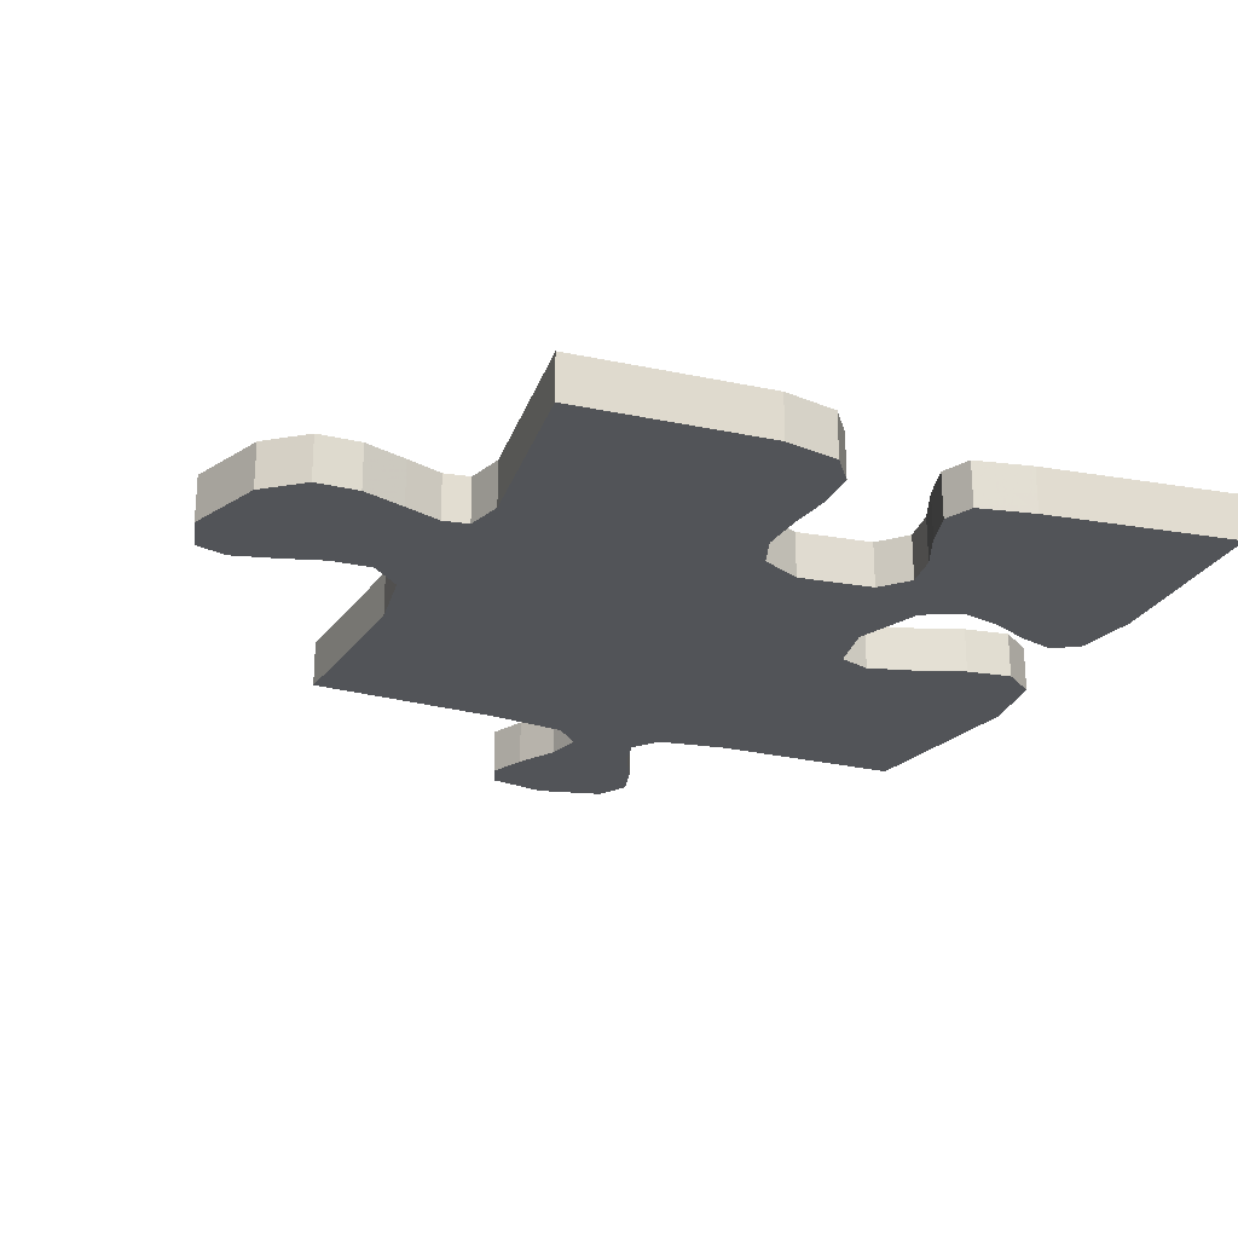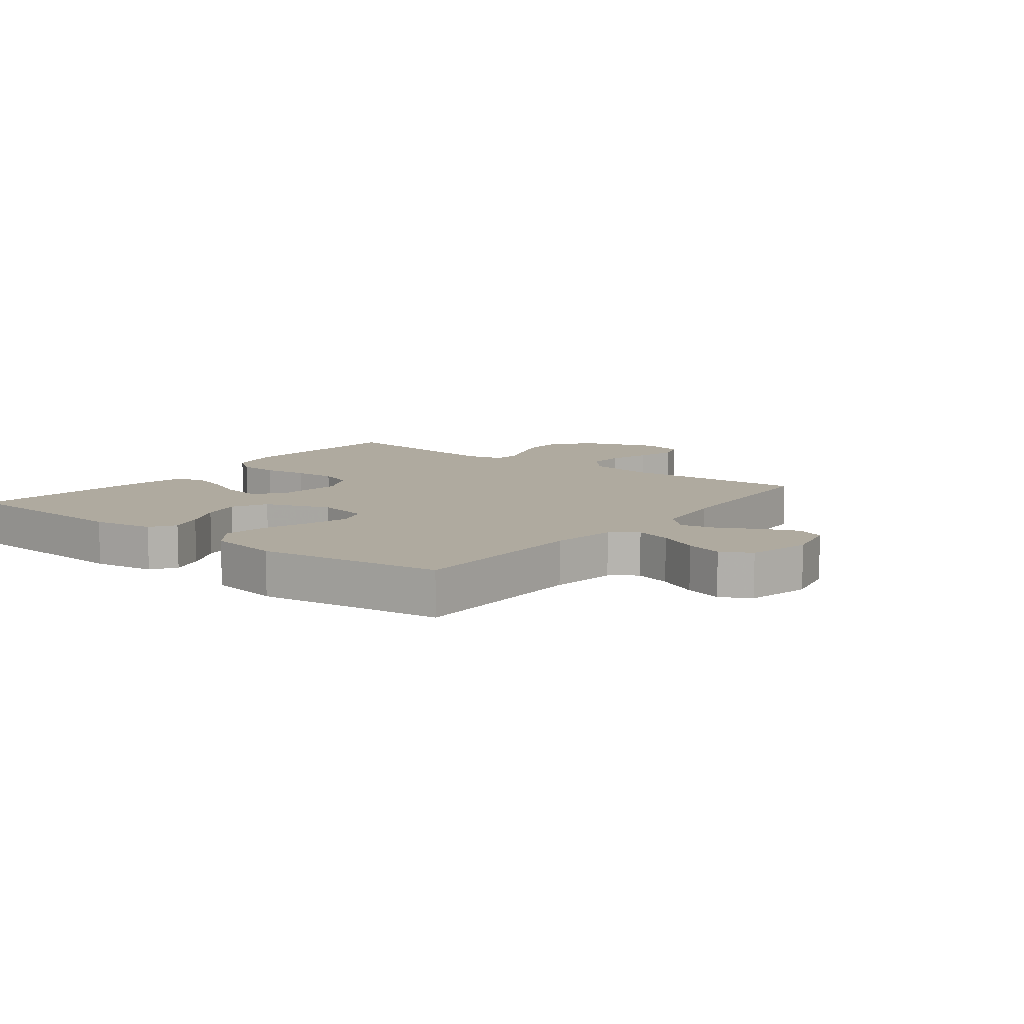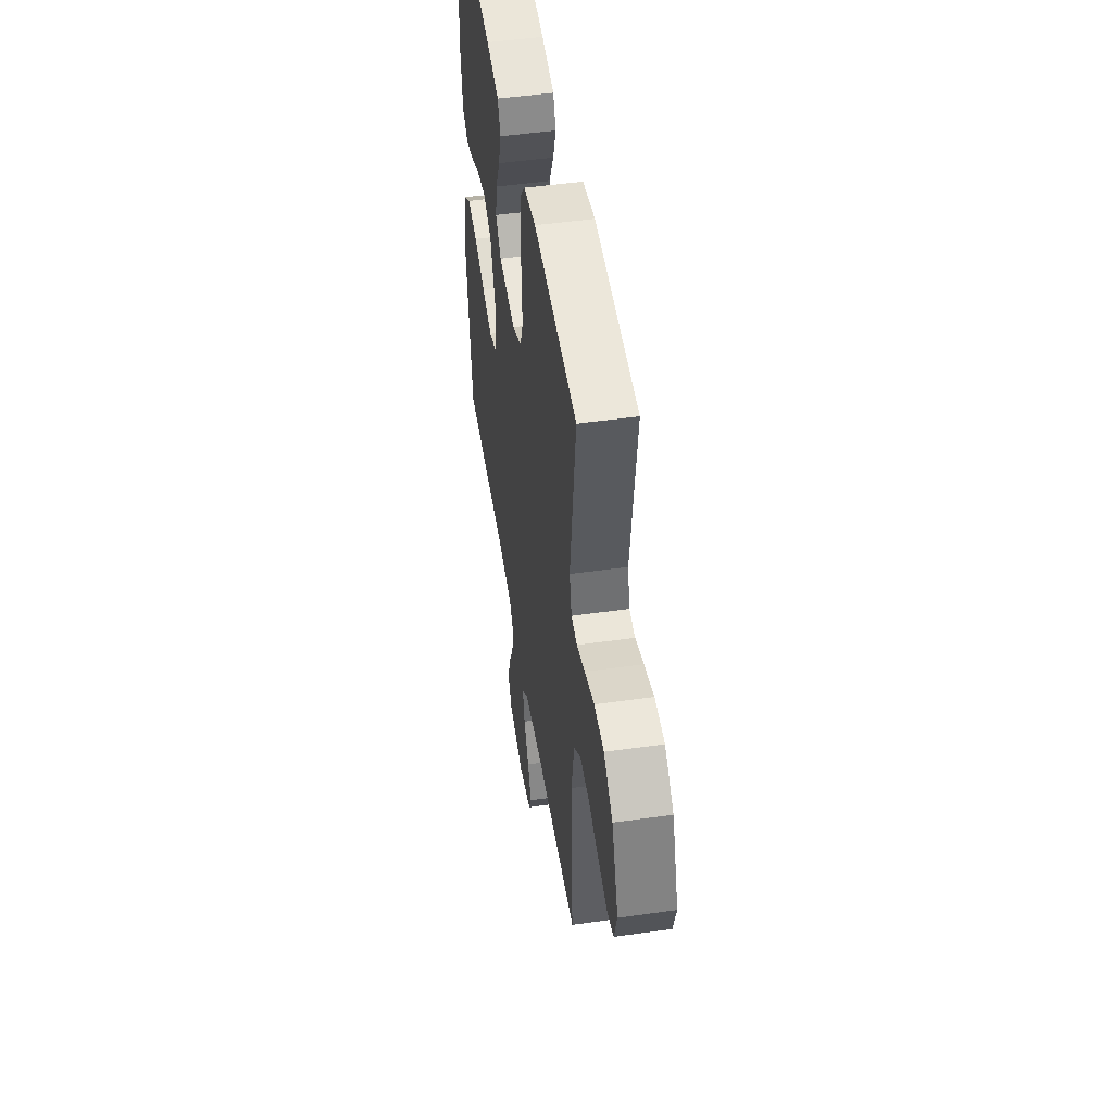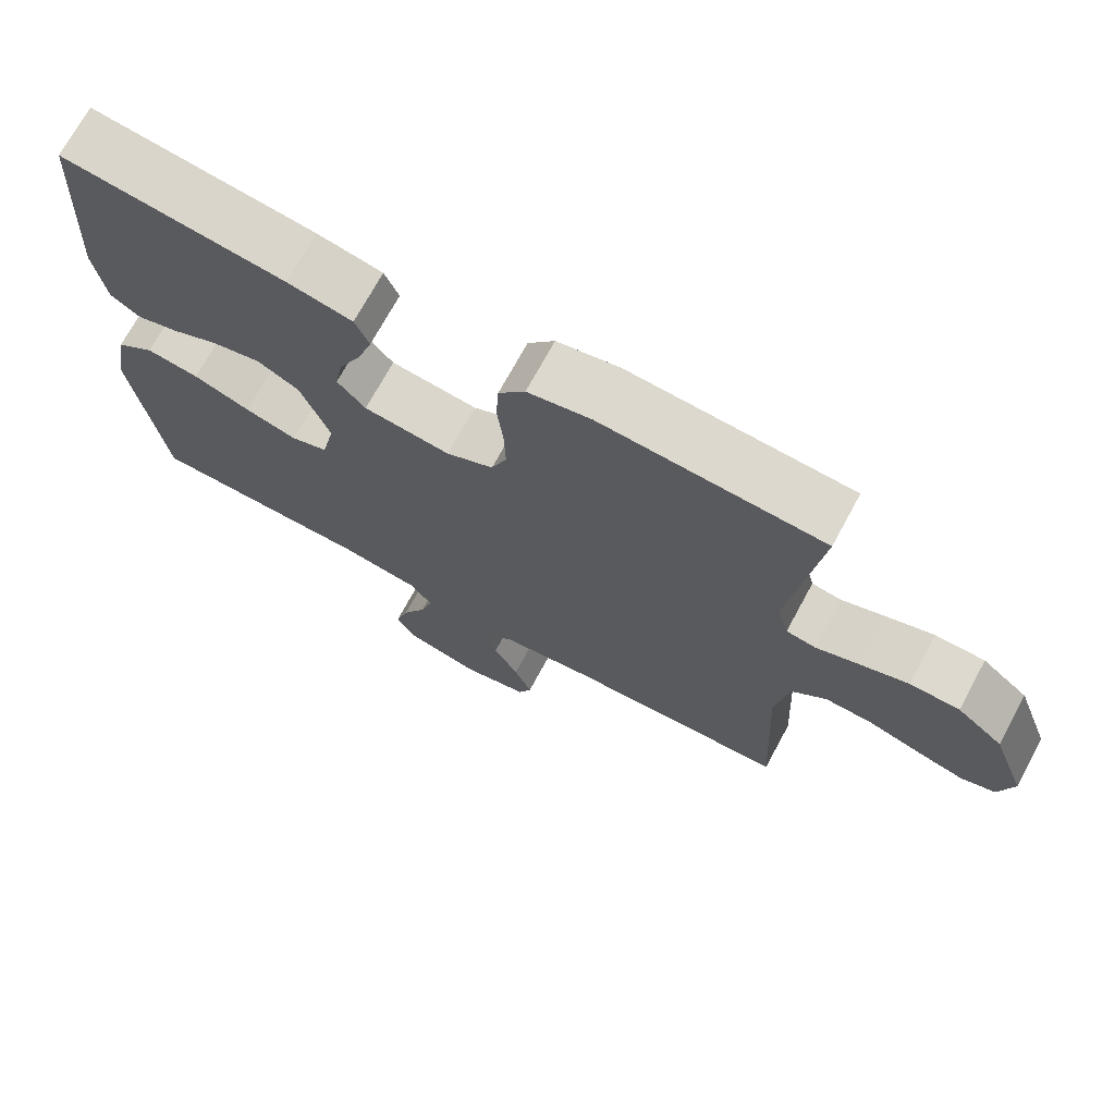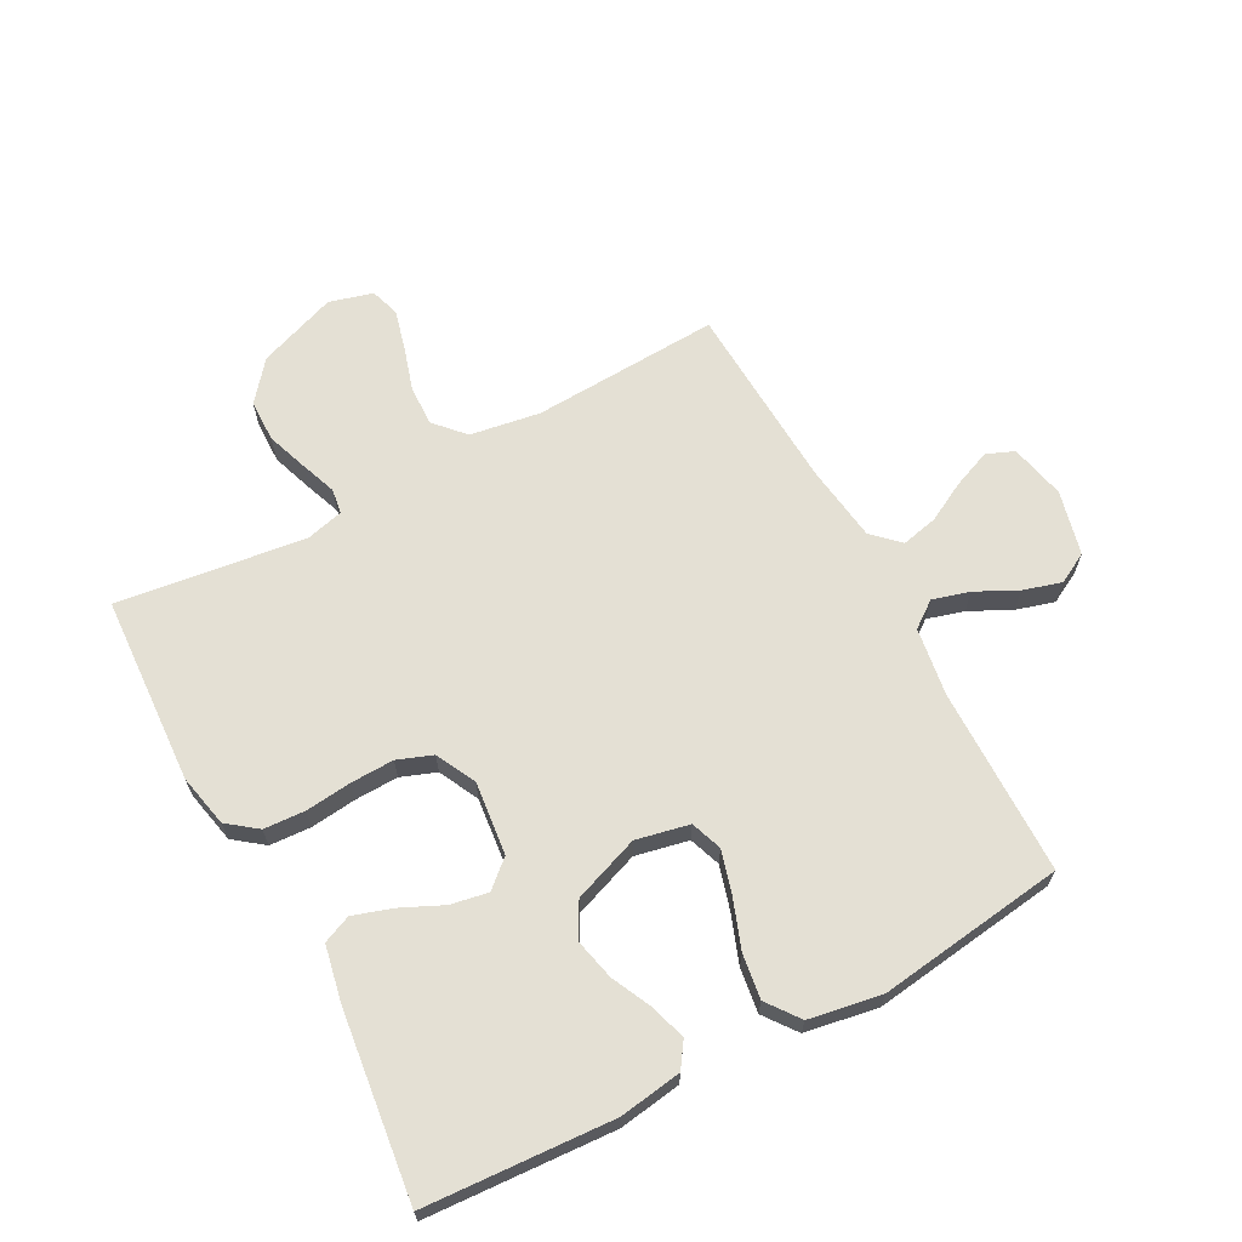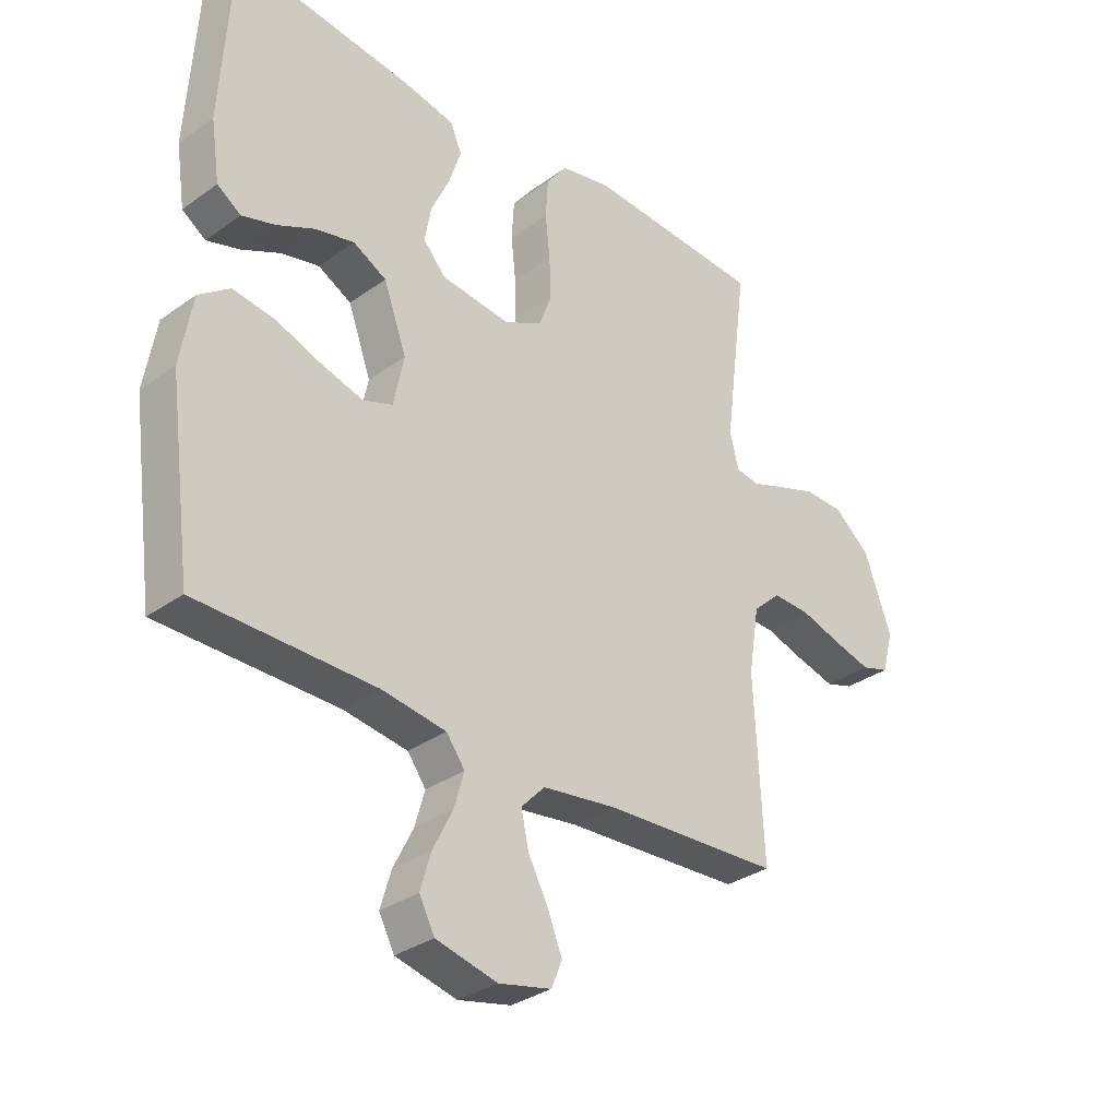
<metadata>
{"format":"obj","ext":"obj","renderer":"f3d","projection":"perspective","resolution":1024,"background":"white","views":[{"elev":-23.2,"azim":-23.2,"up":"+Y"},{"elev":9.5,"azim":127.4,"up":"+Y"},{"elev":49.7,"azim":-98.9,"up":"+Z"},{"elev":71.6,"azim":-151.5,"up":"+Z"},{"elev":66.0,"azim":61.8,"up":"+Y"},{"elev":-32.3,"azim":134.9,"up":"+Z"}]}
</metadata>
<code>
v 0.5 0.07 -0.5
v 0.2 0.07 -0.503
v 0.092 0.07 -0.519
v 0.061 0.07 -0.561
v 0.078 0.07 -0.62
v 0.111 0.07 -0.686
v 0.129 0.07 -0.747
v 0.103 0.07 -0.796
v 0 0.07 -0.821
v -0.089 0.07 -0.801
v -0.107 0.07 -0.757
v -0.083 0.07 -0.697
v -0.049 0.07 -0.633
v -0.036 0.07 -0.575
v -0.076 0.07 -0.533
v -0.2 0.07 -0.516
v -0.5 0.07 -0.5
v -0.485 0.07 -0.2
v -0.503 0.07 -0.088
v -0.55 0.07 -0.045
v -0.614 0.07 -0.047
v -0.683 0.07 -0.068
v -0.748 0.07 -0.085
v -0.795 0.07 -0.07
v -0.814 0.07 0
v -0.768 0.07 0.126
v -0.706 0.07 0.177
v -0.639 0.07 0.178
v -0.573 0.07 0.155
v -0.516 0.07 0.134
v -0.476 0.07 0.14
v -0.461 0.07 0.2
v -0.5 0.07 0.5
v -0.2 0.07 0.517
v -0.115 0.07 0.499
v -0.079 0.07 0.452
v -0.075 0.07 0.386
v -0.083 0.07 0.313
v -0.085 0.07 0.243
v -0.064 0.07 0.187
v 0 0.07 0.155
v 0.117 0.07 0.168
v 0.155 0.07 0.211
v 0.144 0.07 0.271
v 0.113 0.07 0.338
v 0.093 0.07 0.4
v 0.112 0.07 0.445
v 0.2 0.07 0.463
v 0.5 0.07 0.5
v 0.518 0.07 0.2
v 0.503 0.07 0.1
v 0.463 0.07 0.073
v 0.407 0.07 0.09
v 0.342 0.07 0.121
v 0.277 0.07 0.136
v 0.221 0.07 0.106
v 0.182 0.07 0
v 0.2 0.07 -0.085
v 0.25 0.07 -0.103
v 0.32 0.07 -0.083
v 0.397 0.07 -0.055
v 0.468 0.07 -0.045
v 0.52 0.07 -0.084
v 0.54 0.07 -0.2
v 0.5 0 -0.5
v 0.2 0 -0.503
v 0.092 0 -0.519
v 0.061 0 -0.561
v 0.078 0 -0.62
v 0.111 0 -0.686
v 0.129 0 -0.747
v 0.103 0 -0.796
v 0 0 -0.821
v -0.089 0 -0.801
v -0.107 0 -0.757
v -0.083 0 -0.697
v -0.049 0 -0.633
v -0.036 0 -0.575
v -0.076 0 -0.533
v -0.2 0 -0.516
v -0.5 0 -0.5
v -0.485 0 -0.2
v -0.503 0 -0.088
v -0.55 0 -0.045
v -0.614 0 -0.047
v -0.683 0 -0.068
v -0.748 0 -0.085
v -0.795 0 -0.07
v -0.814 0 0
v -0.768 0 0.126
v -0.706 0 0.177
v -0.639 0 0.178
v -0.573 0 0.155
v -0.516 0 0.134
v -0.476 0 0.14
v -0.461 0 0.2
v -0.5 0 0.5
v -0.2 0 0.517
v -0.115 0 0.499
v -0.079 0 0.452
v -0.075 0 0.386
v -0.083 0 0.313
v -0.085 0 0.243
v -0.064 0 0.187
v 0 0 0.155
v 0.117 0 0.168
v 0.155 0 0.211
v 0.144 0 0.271
v 0.113 0 0.338
v 0.093 0 0.4
v 0.112 0 0.445
v 0.2 0 0.463
v 0.5 0 0.5
v 0.518 0 0.2
v 0.503 0 0.1
v 0.463 0 0.073
v 0.407 0 0.09
v 0.342 0 0.121
v 0.277 0 0.136
v 0.221 0 0.106
v 0.182 0 0
v 0.2 0 -0.085
v 0.25 0 -0.103
v 0.32 0 -0.083
v 0.397 0 -0.055
v 0.468 0 -0.045
v 0.52 0 -0.084
v 0.54 0 -0.2
f 63 64 1 2
f 60 61 62 63
f 59 60 63 2
f 58 59 2 3
f 57 58 3 4
f 51 52 53 54
f 51 54 55
f 50 51 55
f 49 50 55
f 48 49 55 56
f 44 45 46 47
f 44 47 48 56
f 35 36 37 38
f 35 38 39
f 32 33 34 35
f 31 32 35 39
f 27 28 29 30
f 25 26 27 30
f 25 30 31
f 21 22 23 24
f 21 24 25 31
f 16 17 18
f 15 16 18 19
f 10 11 12 13
f 8 9 10 13
f 8 13 14
f 5 6 7 8
f 4 5 8 14
f 57 4 14 15
f 43 44 56
f 42 43 56 57
f 41 42 57 15
f 21 31 39 40
f 20 21 40 41
f 19 20 41
f 15 19 41
f 66 65 128 127
f 127 126 125 124
f 66 127 124 123
f 67 66 123 122
f 68 67 122 121
f 118 117 116 115
f 119 118 115
f 119 115 114
f 119 114 113
f 120 119 113 112
f 111 110 109 108
f 120 112 111 108
f 102 101 100 99
f 103 102 99
f 99 98 97 96
f 103 99 96 95
f 94 93 92 91
f 94 91 90 89
f 95 94 89
f 88 87 86 85
f 95 89 88 85
f 82 81 80
f 83 82 80 79
f 77 76 75 74
f 77 74 73 72
f 78 77 72
f 72 71 70 69
f 78 72 69 68
f 79 78 68 121
f 120 108 107
f 121 120 107 106
f 79 121 106 105
f 104 103 95 85
f 105 104 85 84
f 105 84 83
f 105 83 79
f 1 65 66 2
f 2 66 67 3
f 3 67 68 4
f 4 68 69 5
f 5 69 70 6
f 6 70 71 7
f 7 71 72 8
f 8 72 73 9
f 9 73 74 10
f 10 74 75 11
f 11 75 76 12
f 12 76 77 13
f 13 77 78 14
f 14 78 79 15
f 15 79 80 16
f 16 80 81 17
f 17 81 82 18
f 18 82 83 19
f 19 83 84 20
f 20 84 85 21
f 21 85 86 22
f 22 86 87 23
f 23 87 88 24
f 24 88 89 25
f 25 89 90 26
f 26 90 91 27
f 27 91 92 28
f 28 92 93 29
f 29 93 94 30
f 30 94 95 31
f 31 95 96 32
f 32 96 97 33
f 33 97 98 34
f 34 98 99 35
f 35 99 100 36
f 36 100 101 37
f 37 101 102 38
f 38 102 103 39
f 39 103 104 40
f 40 104 105 41
f 41 105 106 42
f 42 106 107 43
f 43 107 108 44
f 44 108 109 45
f 45 109 110 46
f 46 110 111 47
f 47 111 112 48
f 48 112 113 49
f 49 113 114 50
f 50 114 115 51
f 51 115 116 52
f 52 116 117 53
f 53 117 118 54
f 54 118 119 55
f 55 119 120 56
f 56 120 121 57
f 57 121 122 58
f 58 122 123 59
f 59 123 124 60
f 60 124 125 61
f 61 125 126 62
f 62 126 127 63
f 63 127 128 64
f 64 128 65 1

</code>
